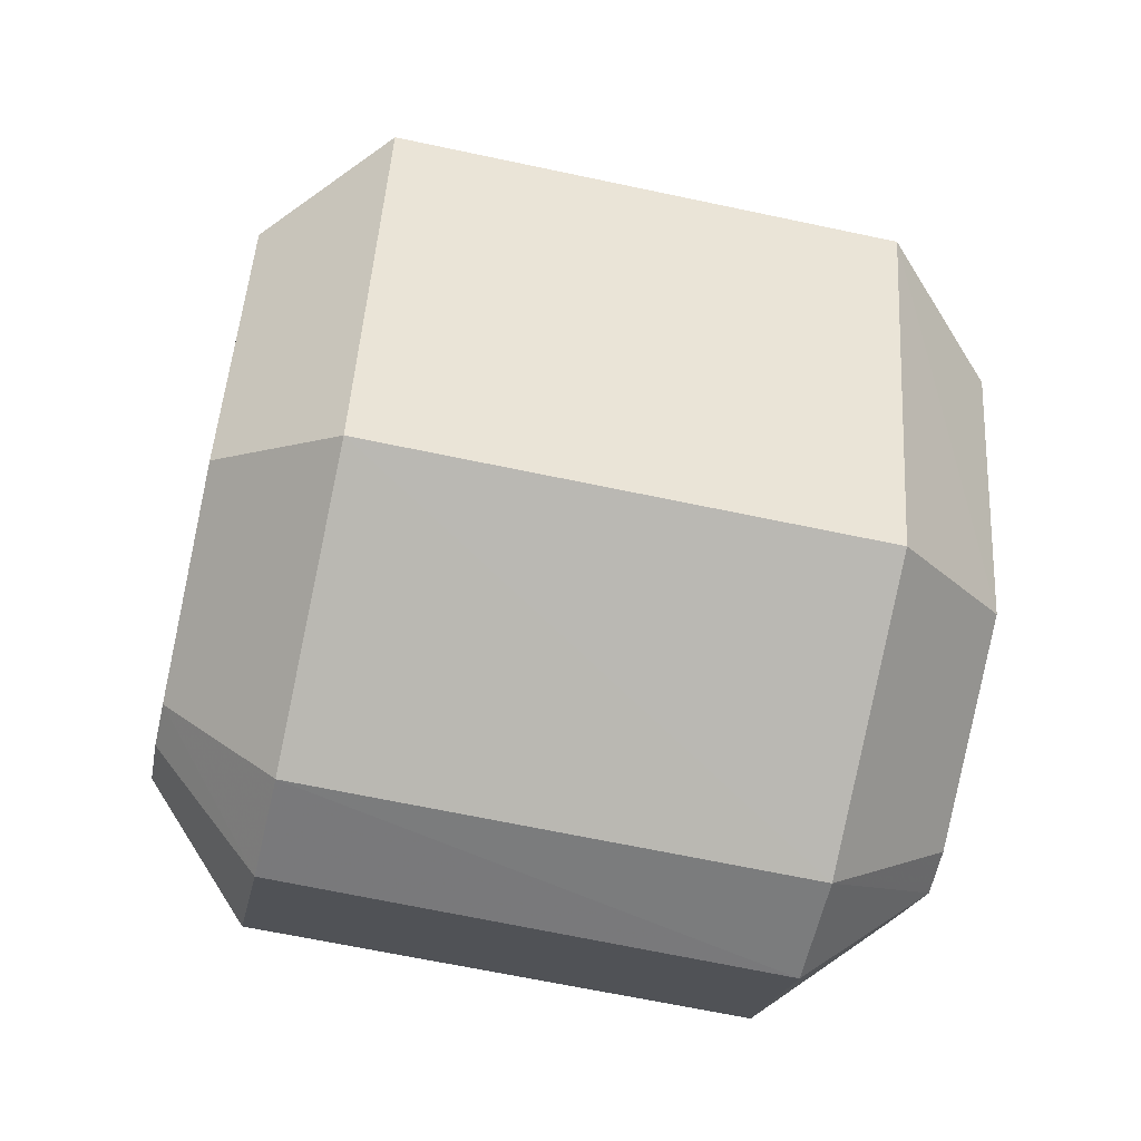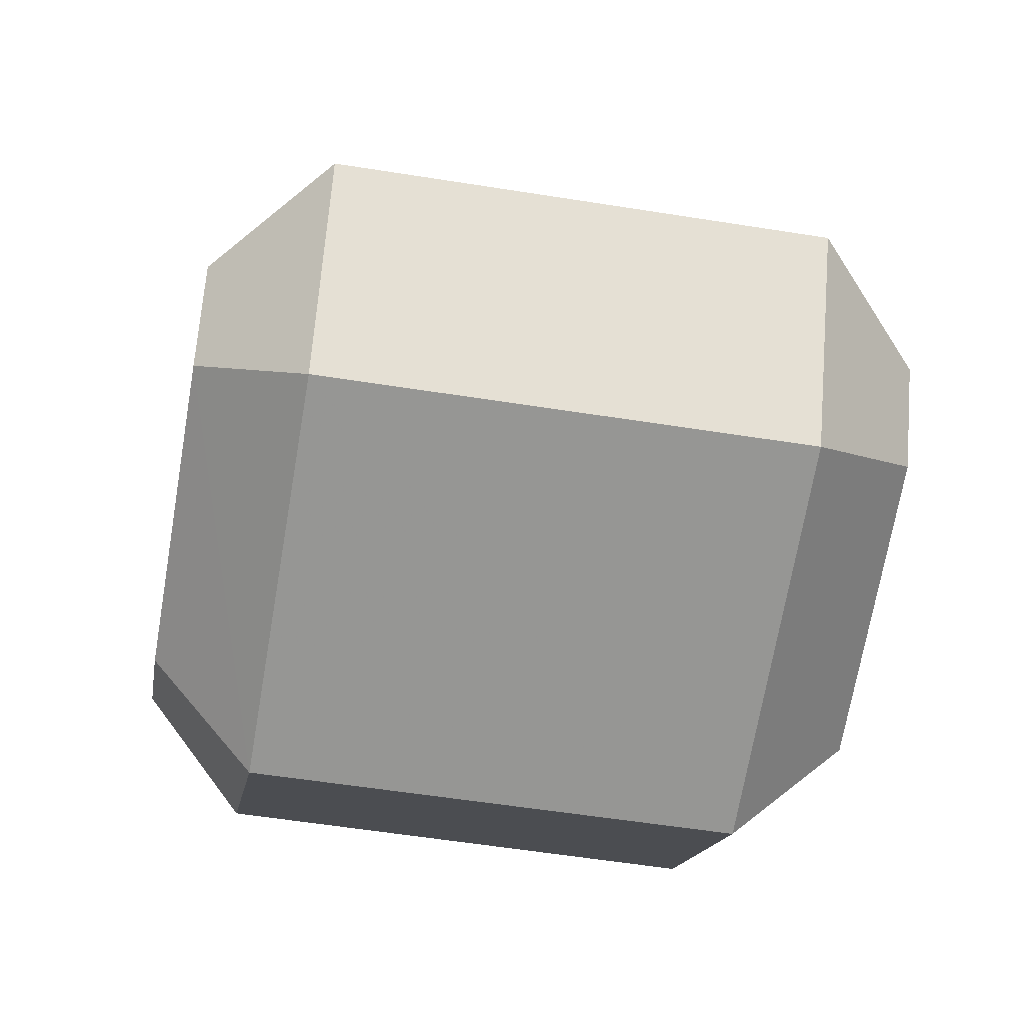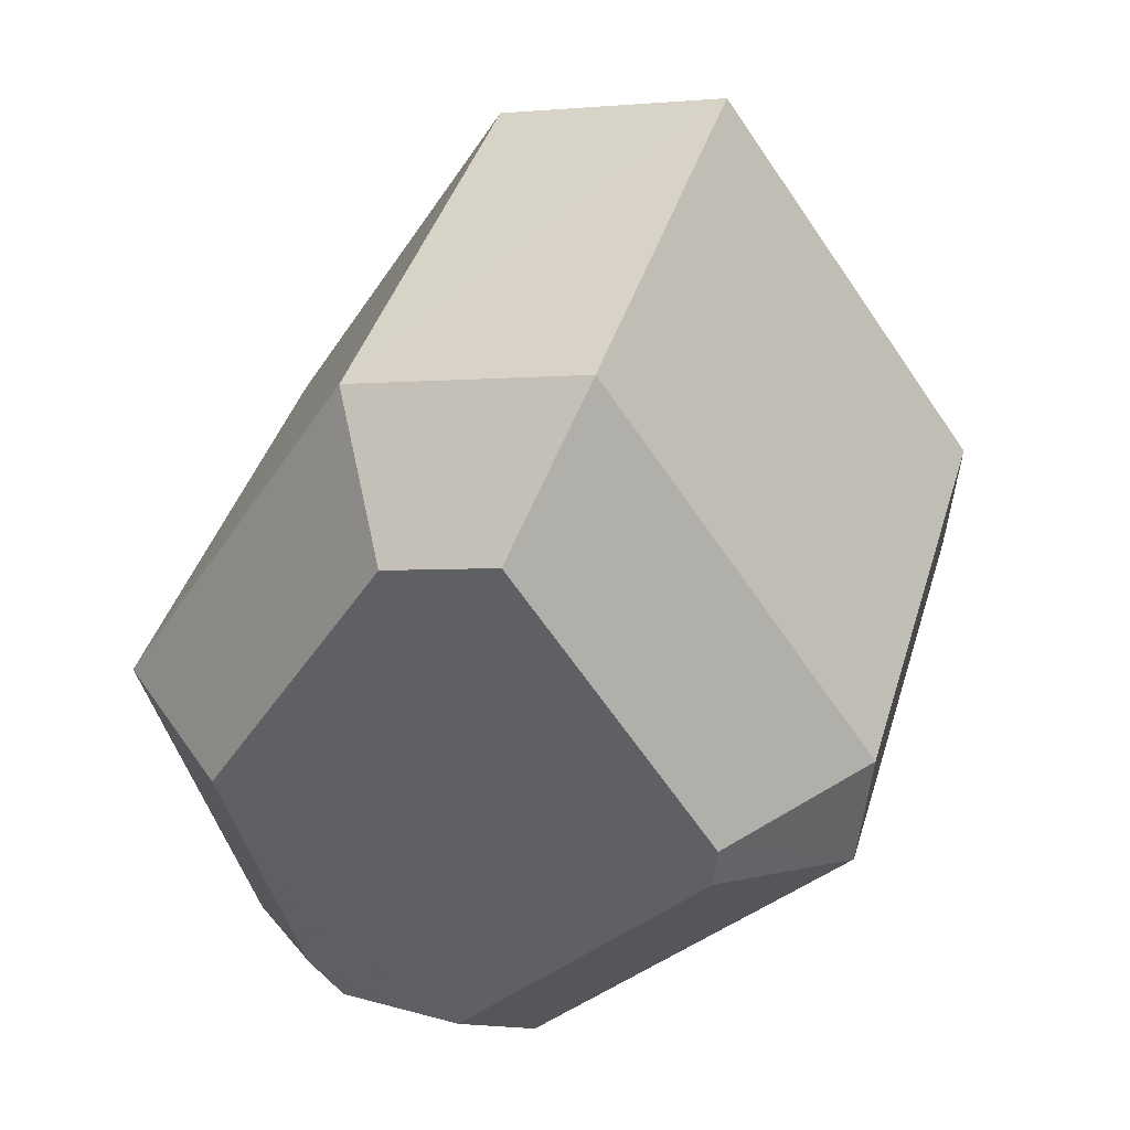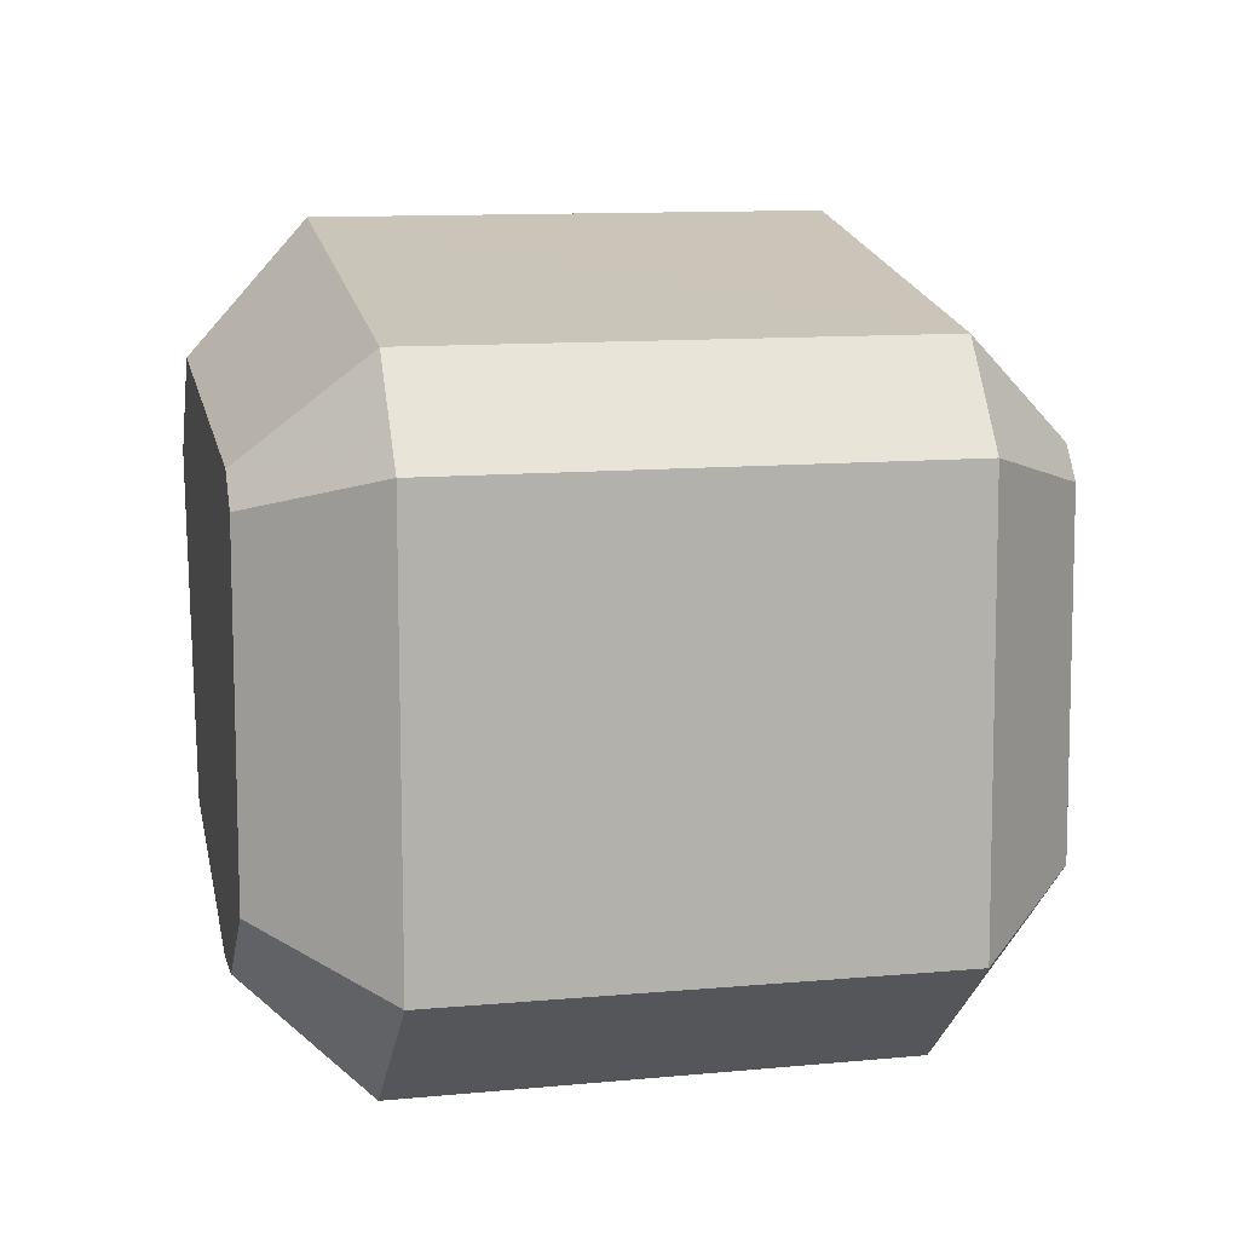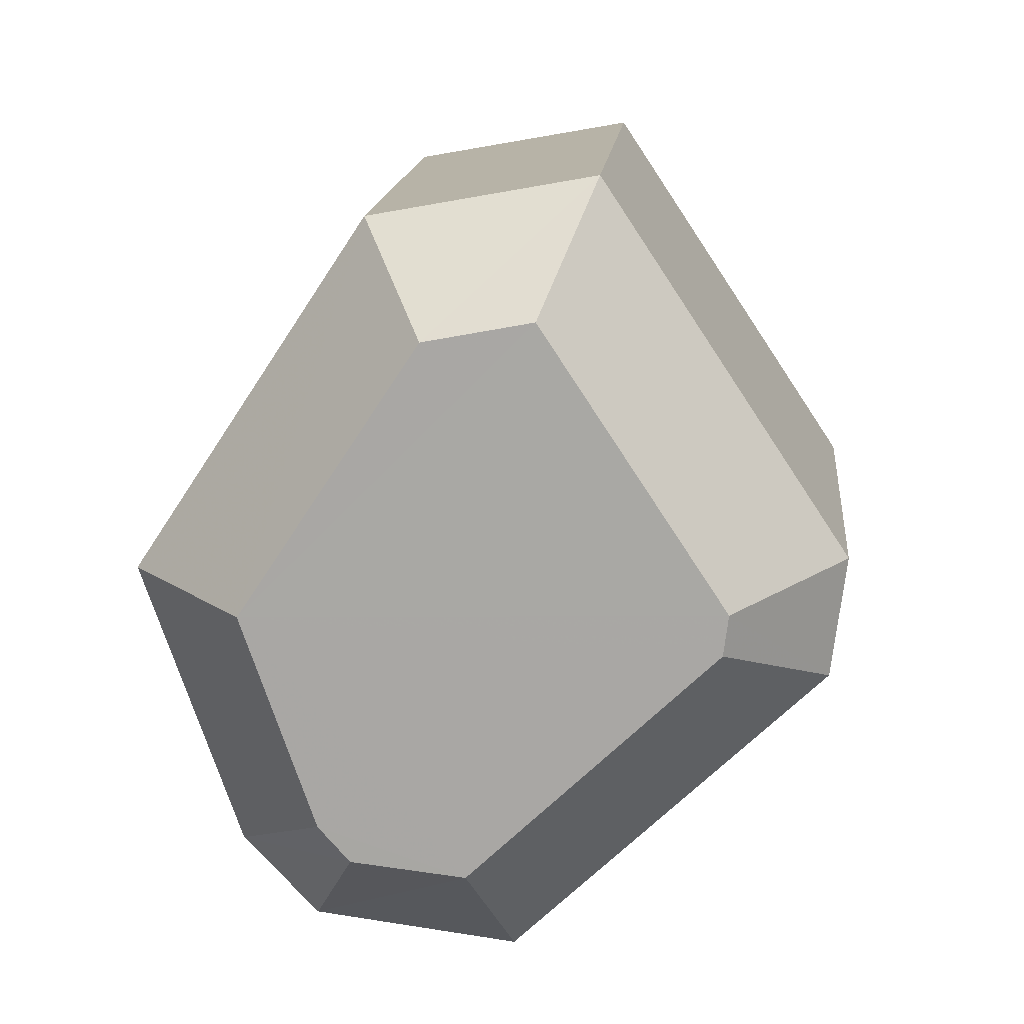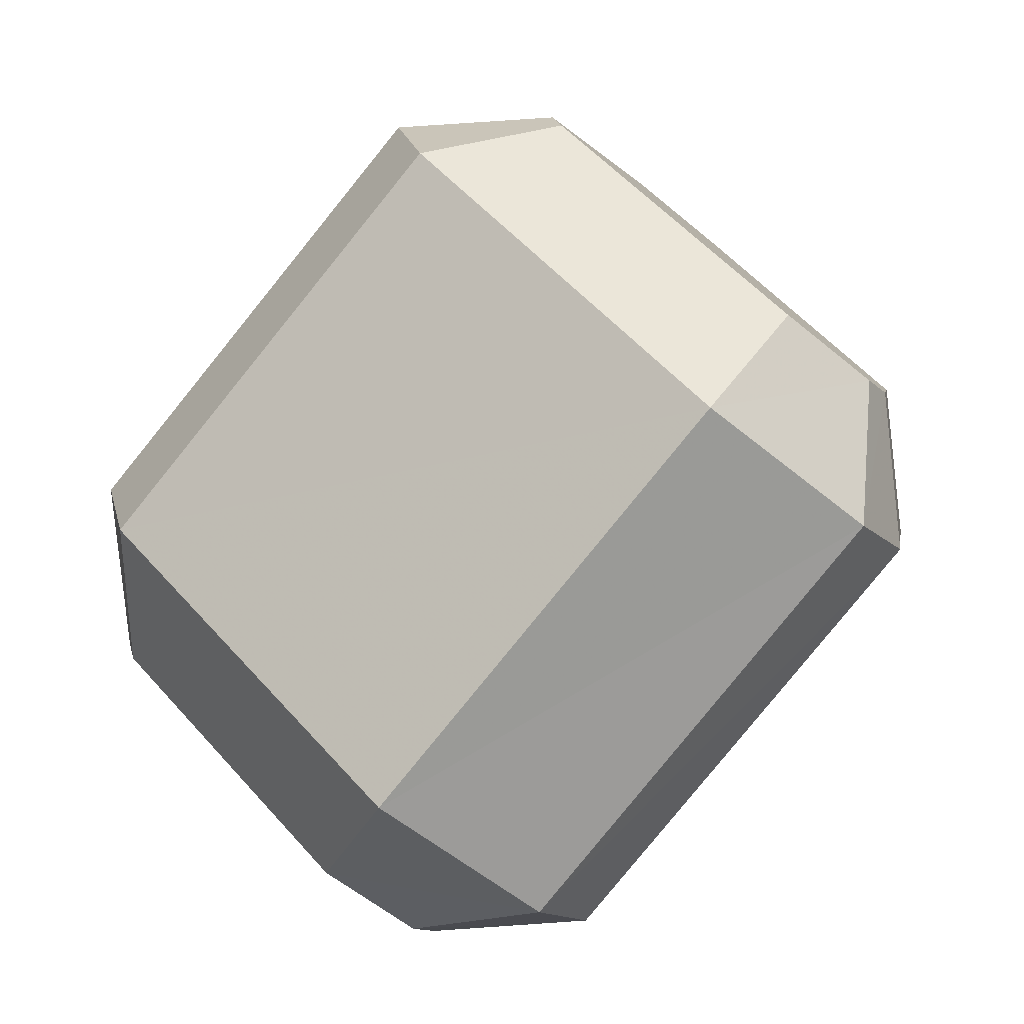
<metadata>
{"format":"obj","ext":"obj","renderer":"f3d","projection":"perspective","resolution":1024,"background":"white","views":[{"elev":-10.6,"azim":31.9,"up":"+Z"},{"elev":56.2,"azim":42.9,"up":"+Z"},{"elev":27.5,"azim":145.3,"up":"+Z"},{"elev":-37.5,"azim":-148.8,"up":"+Z"},{"elev":4.6,"azim":134.9,"up":"+Z"},{"elev":-67.2,"azim":-89.8,"up":"+Z"}]}
</metadata>
<code>
o Kosovo
v 0.5137 0.4322 -0.1142
v 0.5178 0.4292 -0.1066
v 0.5219 0.4223 -0.1144
v 0.5172 0.426 -0.1215
v 0.5136 0.4319 -0.1153
v 0.5199 0.4231 -0.1201
v 0.5197 0.4269 -0.1071
v 0.5192 0.4237 -0.1211
v 0.5069 0.4097 -0.1111
v 0.5028 0.4167 -0.1033
v 0.4987 0.4197 -0.1109
v 0.4987 0.4194 -0.112
v 0.5022 0.4135 -0.1181
v 0.5049 0.4106 -0.1167
v 0.5047 0.4143 -0.1038
v 0.5042 0.4112 -0.1177
v 0.5093 0.4326 -0.113
v 0.5148 0.4286 -0.1028
v 0.499 0.4241 -0.1107
v 0.5046 0.4201 -0.1005
v 0.5137 0.4244 -0.1241
v 0.5092 0.4319 -0.1162
v 0.5034 0.4158 -0.1218
v 0.4989 0.4234 -0.114
v 0.5217 0.4177 -0.1134
v 0.519 0.4188 -0.1211
v 0.5114 0.4091 -0.1111
v 0.5087 0.4103 -0.1188
v 0.5187 0.4237 -0.1038
v 0.5085 0.4152 -0.1016
v 0.5174 0.4202 -0.1233
v 0.5071 0.4116 -0.121
f 1 2 3
f 4 5 3
f 6 4 3
f 7 3 2
f 5 1 3
f 8 4 6
f 9 10 11
f 9 12 13
f 9 13 14
f 10 9 15
f 9 11 12
f 14 13 16
f 17 18 2 1
f 19 20 18 17
f 11 10 20 19
f 21 22 5 4
f 23 24 22 21
f 13 12 24 23
f 25 26 6 3
f 27 28 26 25
f 9 14 28 27
f 29 25 3 7
f 30 27 25 29
f 15 9 27 30
f 18 29 7 2
f 20 30 29 18
f 10 15 30 20
f 22 17 1 5
f 24 19 17 22
f 12 11 19 24
f 31 21 4 8
f 32 23 21 31
f 16 13 23 32
f 26 31 8 6
f 28 32 31 26
f 14 16 32 28

</code>
